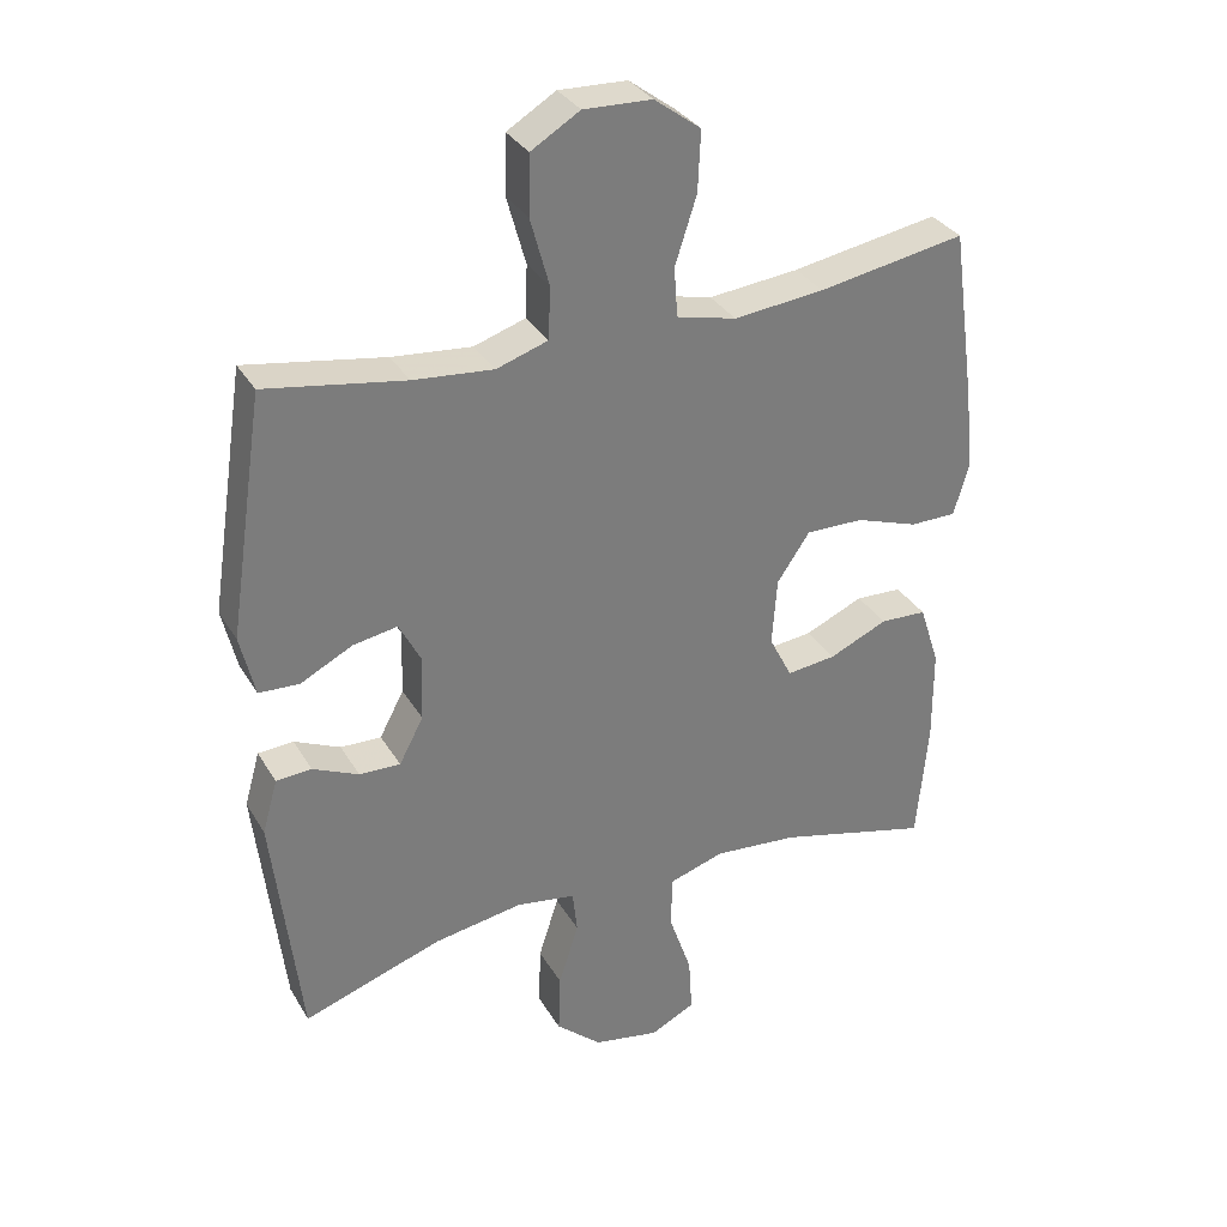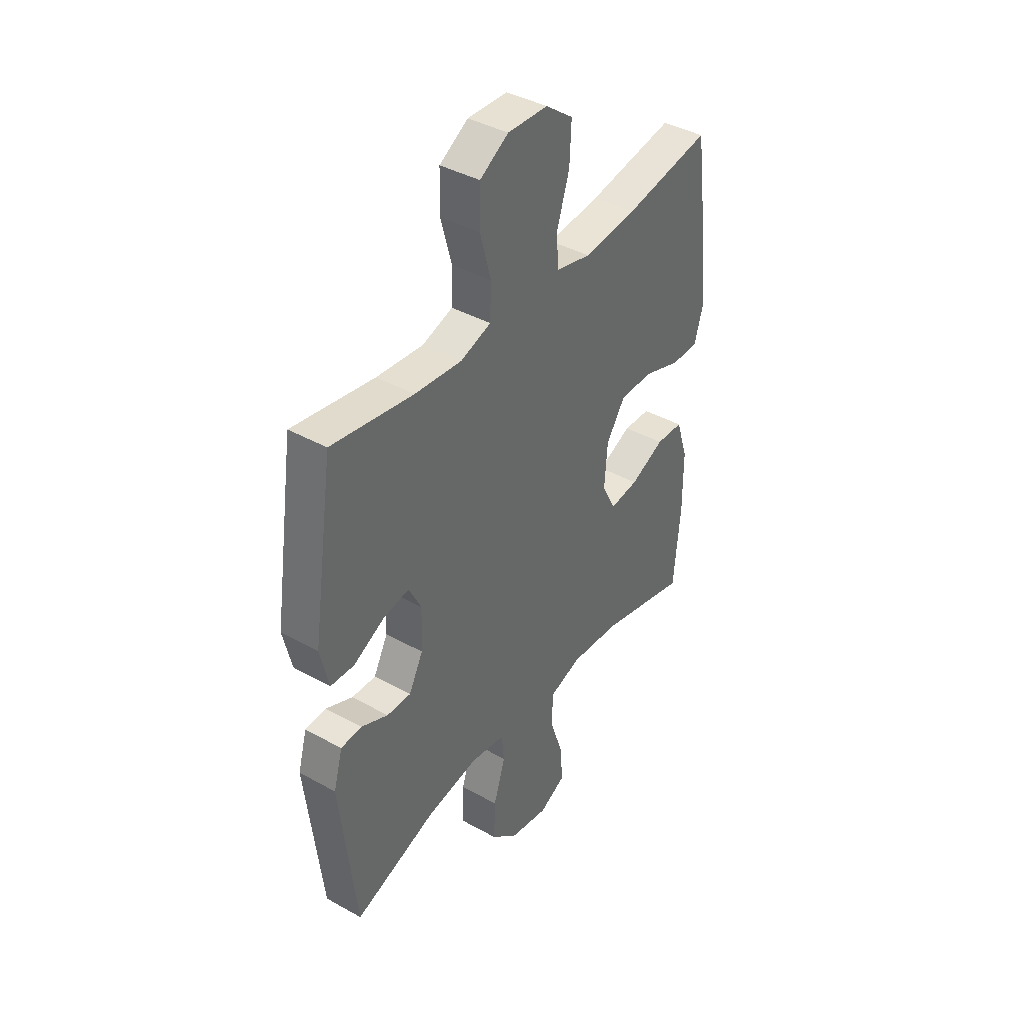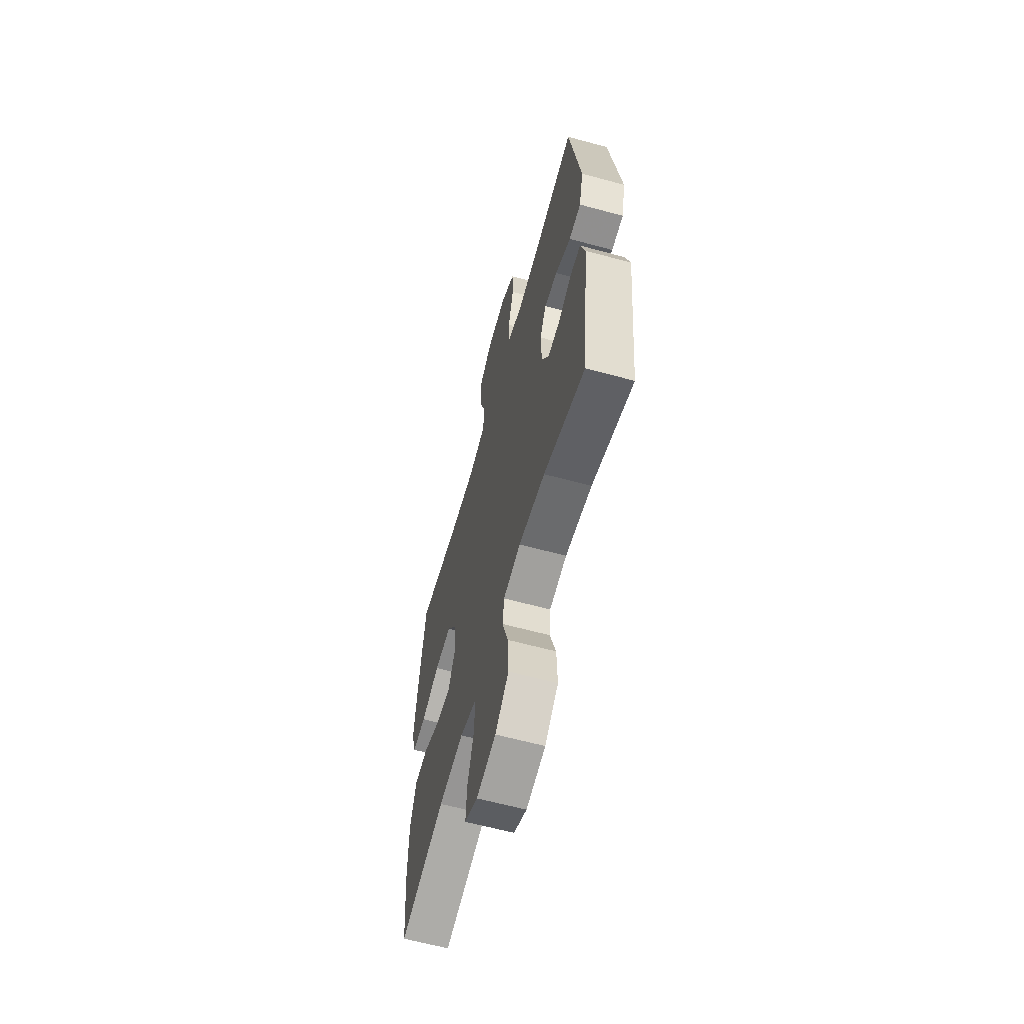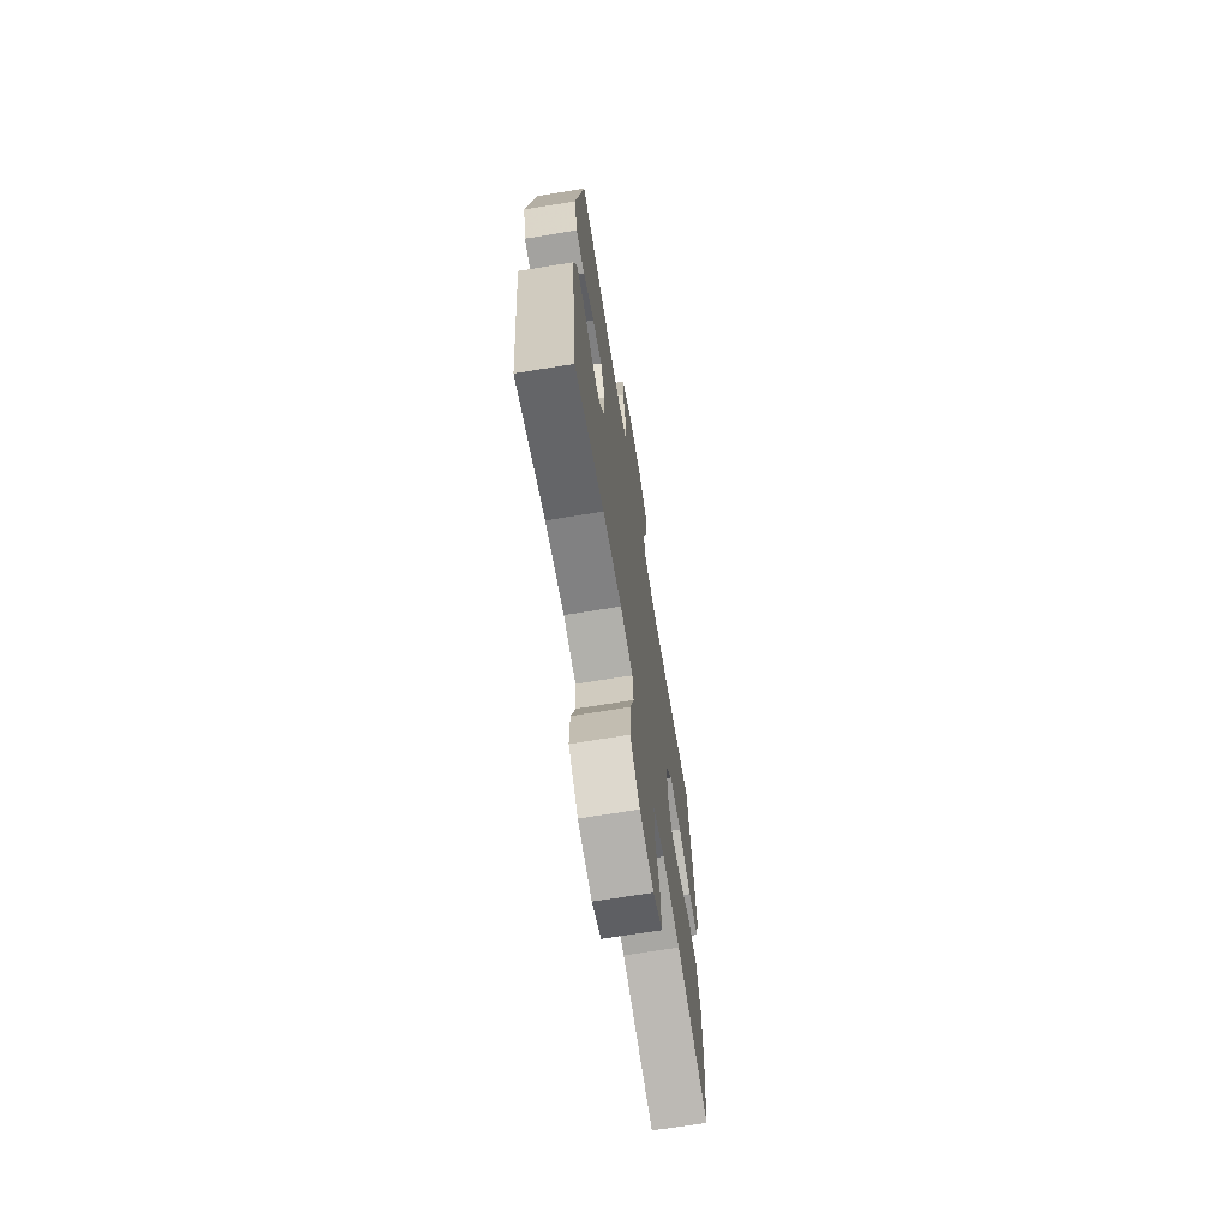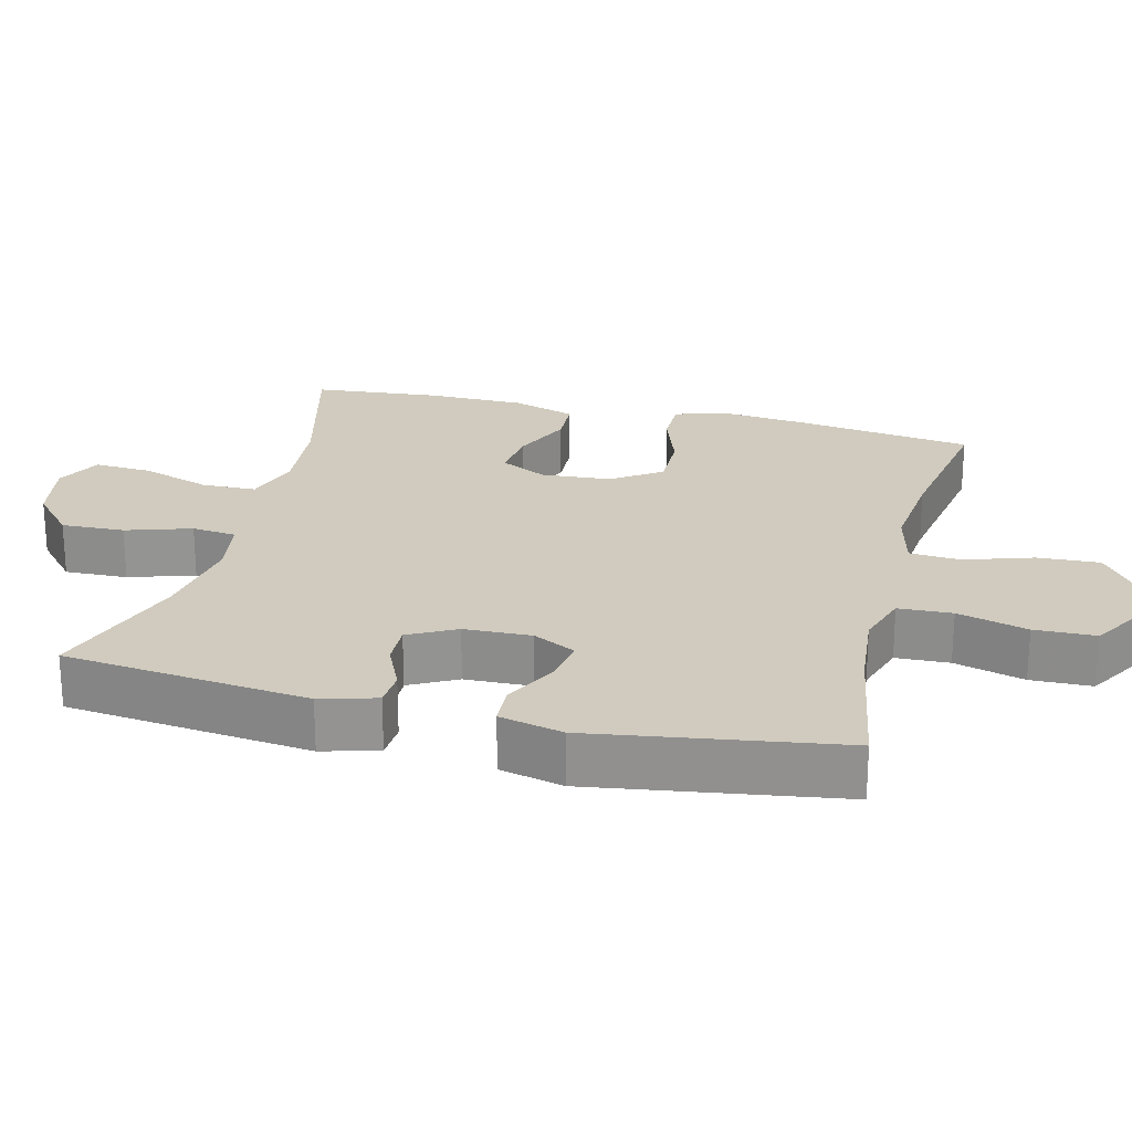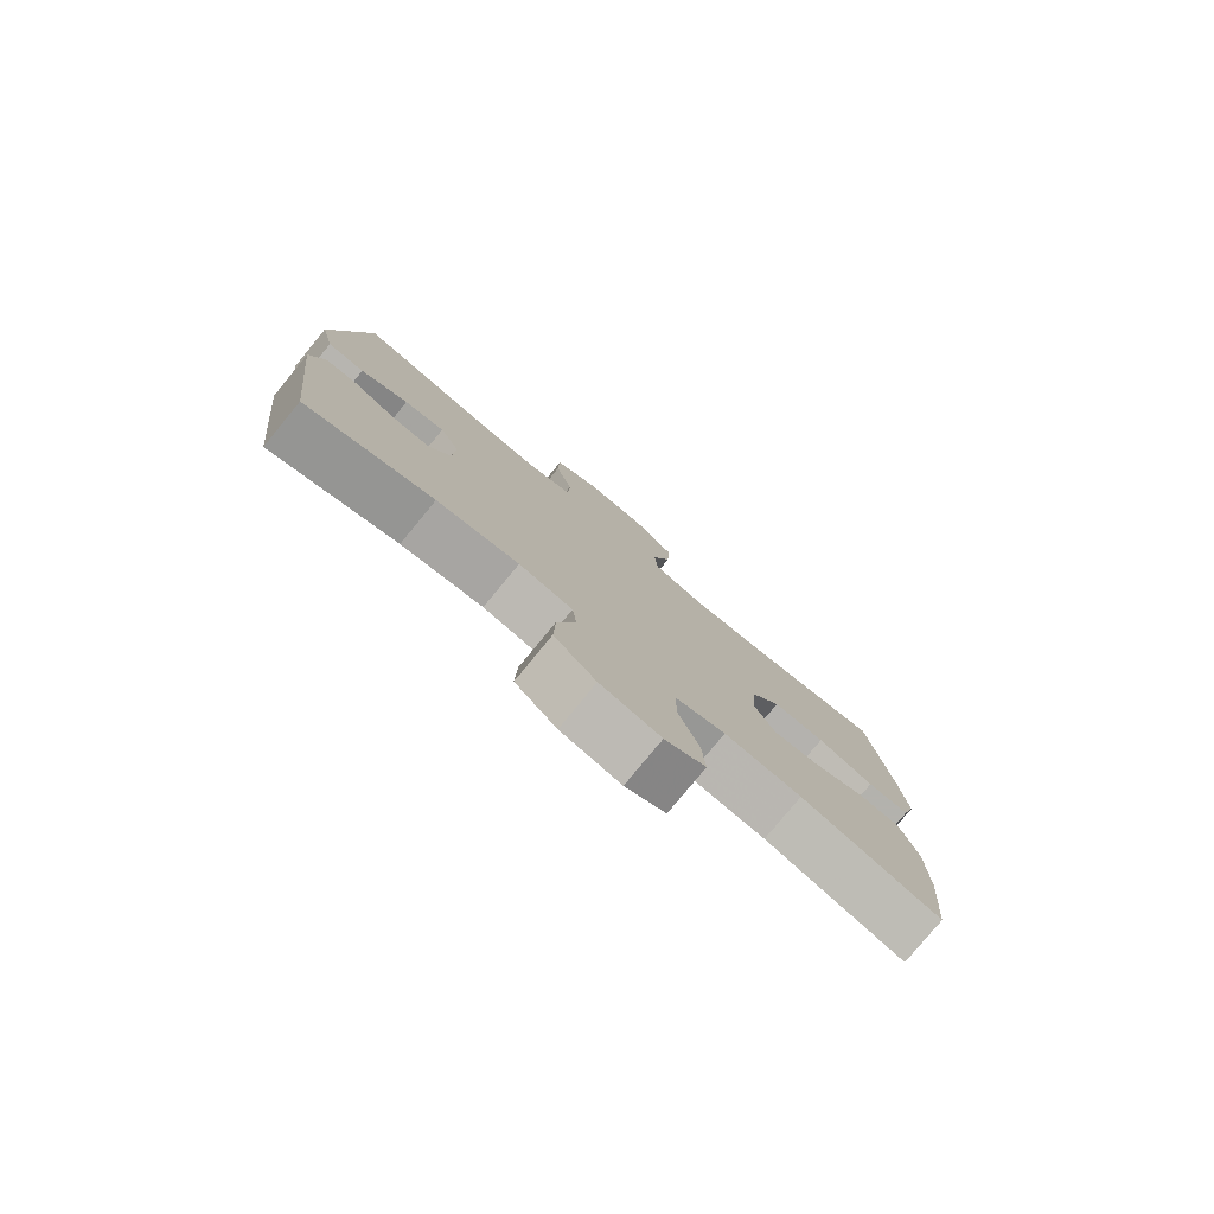
<metadata>
{"format":"obj","ext":"obj","renderer":"f3d","projection":"perspective","resolution":1024,"background":"white","views":[{"elev":32.7,"azim":-26.2,"up":"+Z"},{"elev":40.4,"azim":-55.6,"up":"+Z"},{"elev":-62.4,"azim":-105.4,"up":"+Z"},{"elev":-69.5,"azim":-80.7,"up":"+Z"},{"elev":23.4,"azim":-76.0,"up":"+Y"},{"elev":-79.4,"azim":-39.5,"up":"+Z"}]}
</metadata>
<code>
v 0.5 0.07 0.5
v 0.535 0.07 0.251
v 0.547 0.07 0.134
v 0.525 0.07 0.059
v 0.458 0.07 0.059
v 0.368 0.07 0.09
v 0.285 0.07 0.091
v 0.238 0.07 0.022
v 0.231 0.07 -0.075
v 0.264 0.07 -0.14
v 0.335 0.07 -0.132
v 0.419 0.07 -0.095
v 0.486 0.07 -0.098
v 0.515 0.07 -0.187
v 0.516 0.07 -0.324
v 0.5 0.07 -0.5
v 0.279 0.07 -0.443
v 0.157 0.07 -0.432
v 0.078 0.07 -0.457
v 0.076 0.07 -0.533
v 0.109 0.07 -0.63
v 0.114 0.07 -0.711
v 0.05 0.07 -0.743
v -0.045 0.07 -0.725
v -0.111 0.07 -0.667
v -0.108 0.07 -0.579
v -0.079 0.07 -0.488
v -0.086 0.07 -0.426
v -0.171 0.07 -0.412
v -0.3 0.07 -0.433
v -0.5 0.07 -0.5
v -0.539 0.07 -0.157
v -0.517 0.07 -0.079
v -0.466 0.07 -0.076
v -0.4 0.07 -0.106
v -0.341 0.07 -0.108
v -0.306 0.07 -0.042
v -0.303 0.07 0.052
v -0.334 0.07 0.112
v -0.398 0.07 0.101
v -0.473 0.07 0.063
v -0.531 0.07 0.066
v -0.552 0.07 0.155
v -0.5 0.07 0.5
v -0.3 0.07 0.466
v -0.185 0.07 0.455
v -0.111 0.07 0.479
v -0.108 0.07 0.554
v -0.135 0.07 0.652
v -0.133 0.07 0.737
v -0.063 0.07 0.779
v 0.035 0.07 0.775
v 0.102 0.07 0.725
v 0.098 0.07 0.639
v 0.067 0.07 0.543
v 0.072 0.07 0.472
v 0.158 0.07 0.451
v 0.288 0.07 0.464
v 0.5 0 0.5
v 0.535 0 0.251
v 0.547 0 0.134
v 0.525 0 0.059
v 0.458 0 0.059
v 0.368 0 0.09
v 0.285 0 0.091
v 0.238 0 0.022
v 0.231 0 -0.075
v 0.264 0 -0.14
v 0.335 0 -0.132
v 0.419 0 -0.095
v 0.486 0 -0.098
v 0.515 0 -0.187
v 0.516 0 -0.324
v 0.5 0 -0.5
v 0.279 0 -0.443
v 0.157 0 -0.432
v 0.078 0 -0.457
v 0.076 0 -0.533
v 0.109 0 -0.63
v 0.114 0 -0.711
v 0.05 0 -0.743
v -0.045 0 -0.725
v -0.111 0 -0.667
v -0.108 0 -0.579
v -0.079 0 -0.488
v -0.086 0 -0.426
v -0.171 0 -0.412
v -0.3 0 -0.433
v -0.5 0 -0.5
v -0.539 0 -0.157
v -0.517 0 -0.079
v -0.466 0 -0.076
v -0.4 0 -0.106
v -0.341 0 -0.108
v -0.306 0 -0.042
v -0.303 0 0.052
v -0.334 0 0.112
v -0.398 0 0.101
v -0.473 0 0.063
v -0.531 0 0.066
v -0.552 0 0.155
v -0.5 0 0.5
v -0.3 0 0.466
v -0.185 0 0.455
v -0.111 0 0.479
v -0.108 0 0.554
v -0.135 0 0.652
v -0.133 0 0.737
v -0.063 0 0.779
v 0.035 0 0.775
v 0.102 0 0.725
v 0.098 0 0.639
v 0.067 0 0.543
v 0.072 0 0.472
v 0.158 0 0.451
v 0.288 0 0.464
f 53 54 55
f 52 53 55
f 51 52 55
f 50 51 55
f 49 50 55
f 48 49 55
f 47 48 55 56
f 46 47 56 57
f 43 44 45
f 42 43 45
f 41 42 45
f 40 41 45
f 39 40 45 46
f 38 39 46 57
f 33 34 35
f 32 33 35
f 31 32 35
f 30 31 35
f 29 30 35 36
f 28 29 36 37
f 25 26 27
f 24 25 27
f 23 24 27
f 22 23 27
f 21 22 27
f 20 21 27
f 19 20 27 28
f 38 57 58
f 37 38 58
f 28 37 58
f 19 28 58
f 18 19 58
f 15 16 17
f 14 15 17
f 13 14 17
f 12 13 17
f 11 12 17
f 4 5 6
f 3 4 6
f 2 3 6
f 1 2 6
f 58 1 6
f 58 6 7
f 10 11 17 18
f 9 10 18
f 8 9 18
f 8 18 58
f 7 8 58
f 113 112 111
f 113 111 110
f 113 110 109
f 113 109 108
f 113 108 107
f 113 107 106
f 114 113 106 105
f 115 114 105 104
f 103 102 101
f 103 101 100
f 103 100 99
f 103 99 98
f 104 103 98 97
f 115 104 97 96
f 93 92 91
f 93 91 90
f 93 90 89
f 93 89 88
f 94 93 88 87
f 95 94 87 86
f 85 84 83
f 85 83 82
f 85 82 81
f 85 81 80
f 85 80 79
f 85 79 78
f 86 85 78 77
f 116 115 96
f 116 96 95
f 116 95 86
f 116 86 77
f 116 77 76
f 75 74 73
f 75 73 72
f 75 72 71
f 75 71 70
f 75 70 69
f 64 63 62
f 64 62 61
f 64 61 60
f 64 60 59
f 64 59 116
f 65 64 116
f 76 75 69 68
f 76 68 67
f 76 67 66
f 116 76 66
f 116 66 65
f 1 59 60 2
f 2 60 61 3
f 3 61 62 4
f 4 62 63 5
f 5 63 64 6
f 6 64 65 7
f 7 65 66 8
f 8 66 67 9
f 9 67 68 10
f 10 68 69 11
f 11 69 70 12
f 12 70 71 13
f 13 71 72 14
f 14 72 73 15
f 15 73 74 16
f 16 74 75 17
f 17 75 76 18
f 18 76 77 19
f 19 77 78 20
f 20 78 79 21
f 21 79 80 22
f 22 80 81 23
f 23 81 82 24
f 24 82 83 25
f 25 83 84 26
f 26 84 85 27
f 27 85 86 28
f 28 86 87 29
f 29 87 88 30
f 30 88 89 31
f 31 89 90 32
f 32 90 91 33
f 33 91 92 34
f 34 92 93 35
f 35 93 94 36
f 36 94 95 37
f 37 95 96 38
f 38 96 97 39
f 39 97 98 40
f 40 98 99 41
f 41 99 100 42
f 42 100 101 43
f 43 101 102 44
f 44 102 103 45
f 45 103 104 46
f 46 104 105 47
f 47 105 106 48
f 48 106 107 49
f 49 107 108 50
f 50 108 109 51
f 51 109 110 52
f 52 110 111 53
f 53 111 112 54
f 54 112 113 55
f 55 113 114 56
f 56 114 115 57
f 57 115 116 58
f 58 116 59 1

</code>
